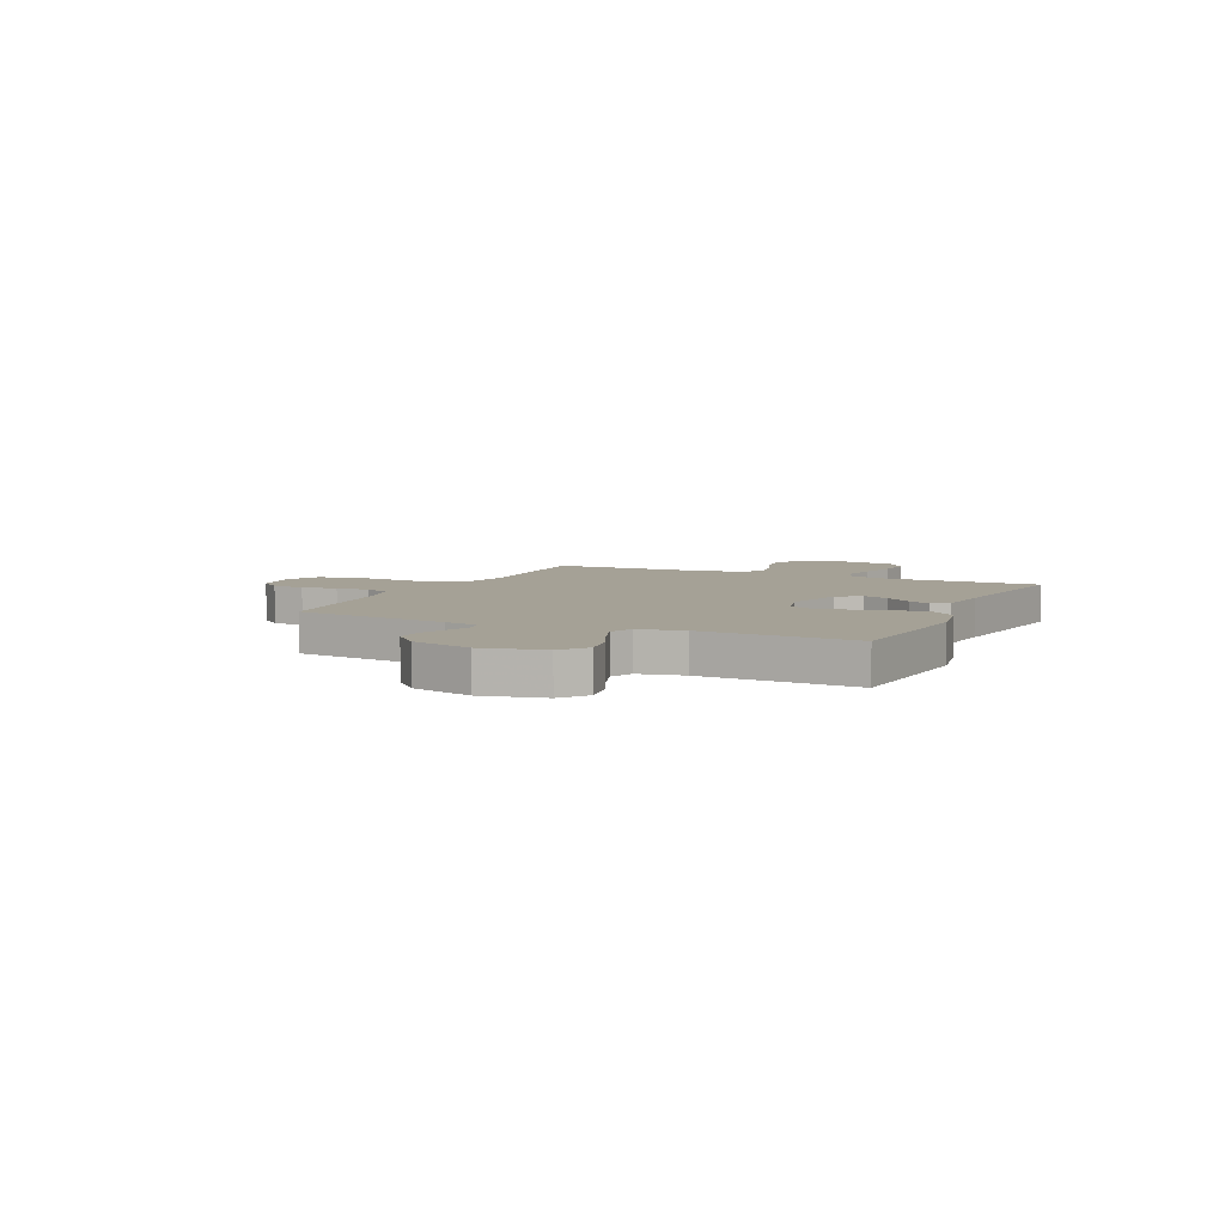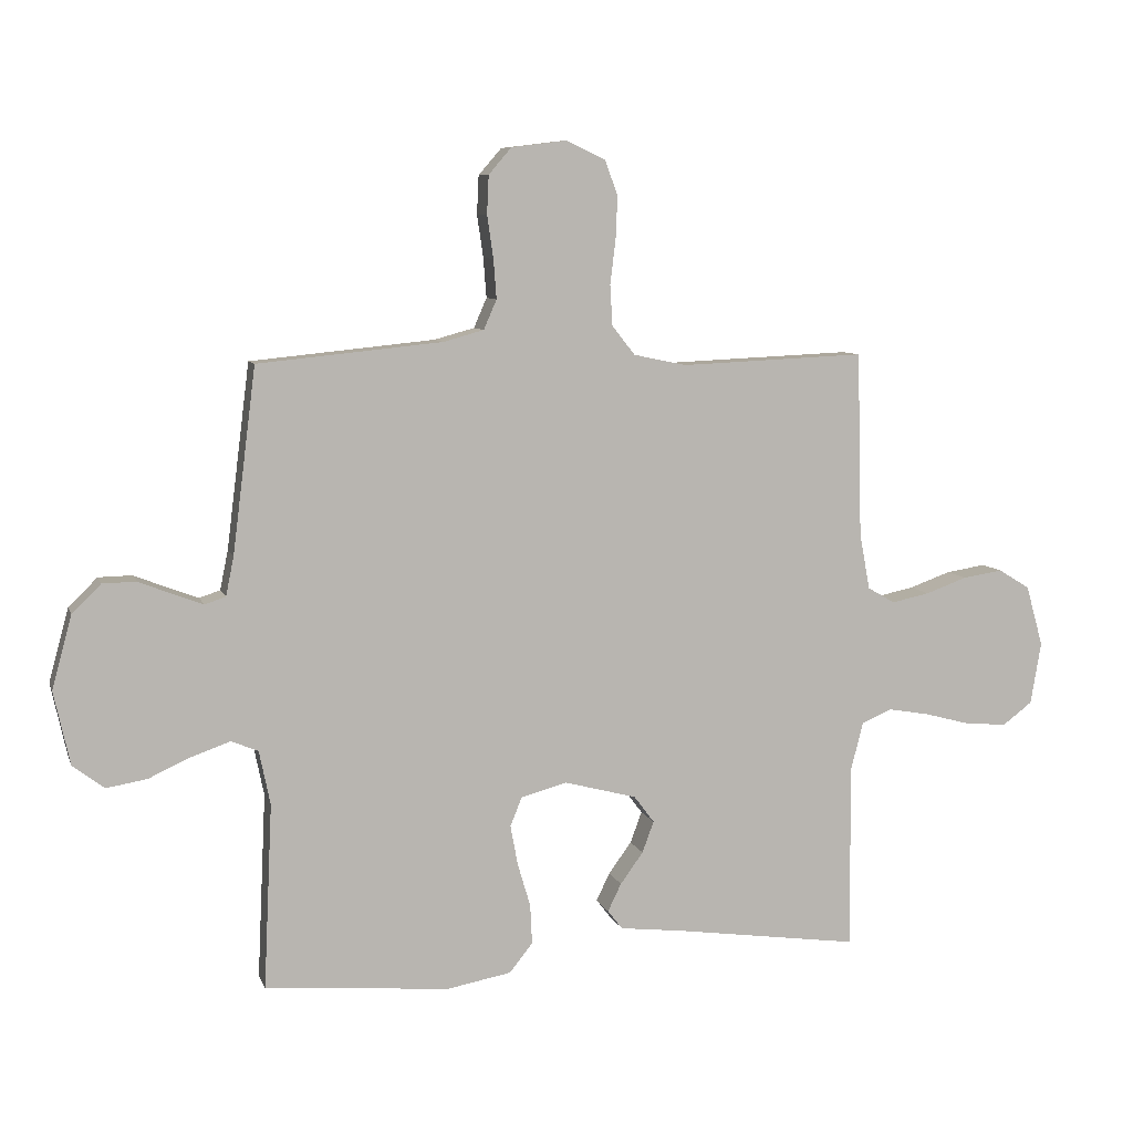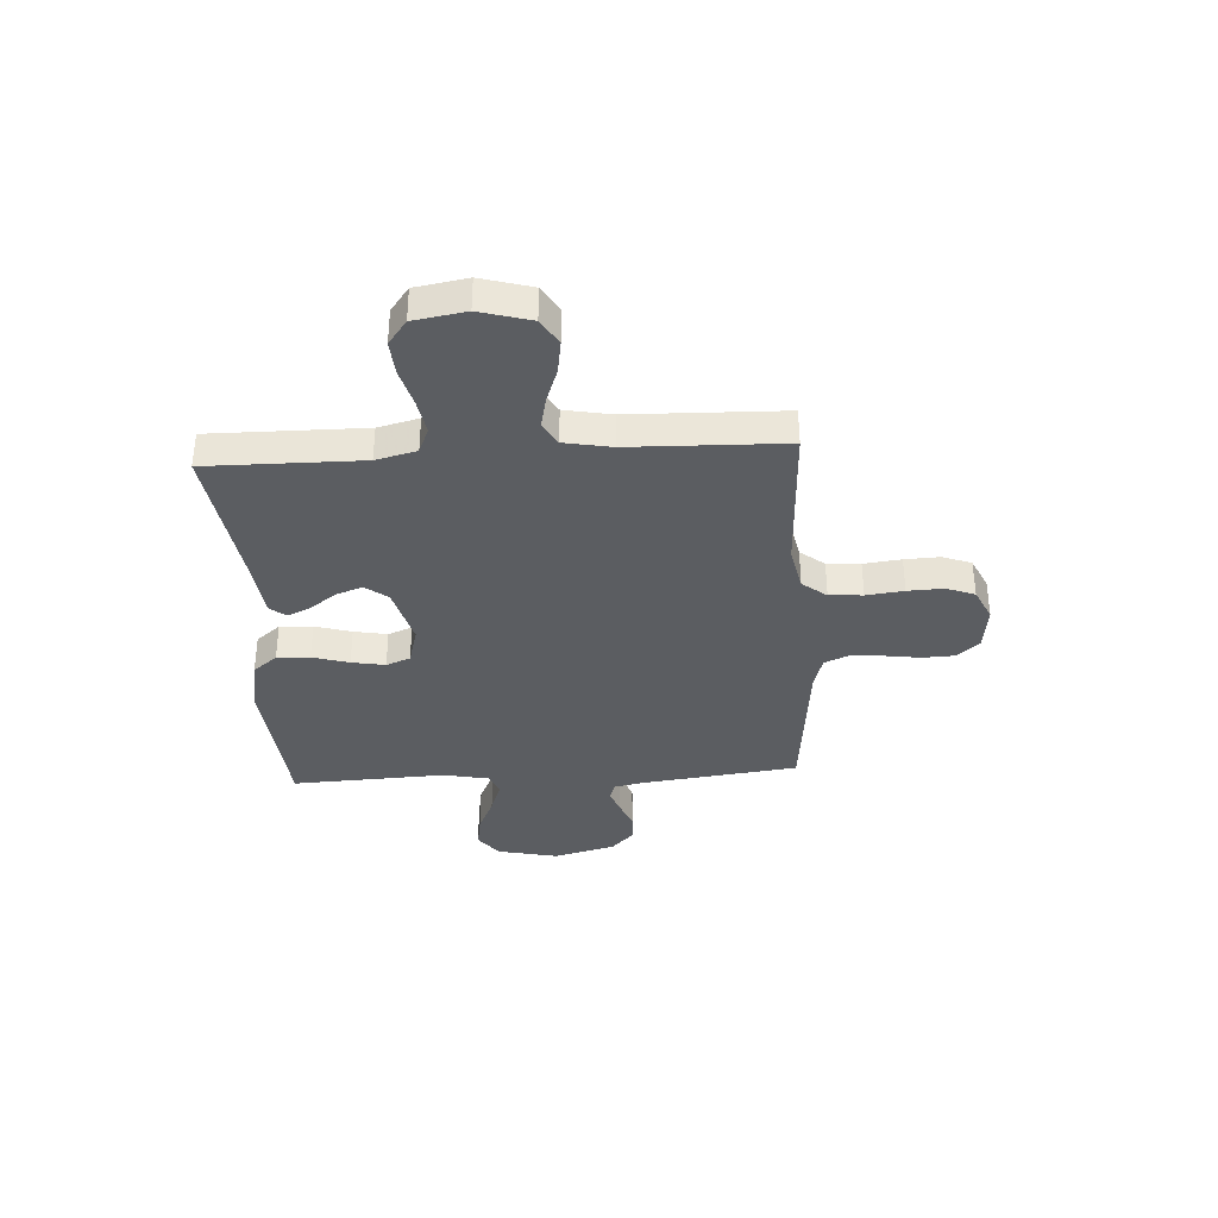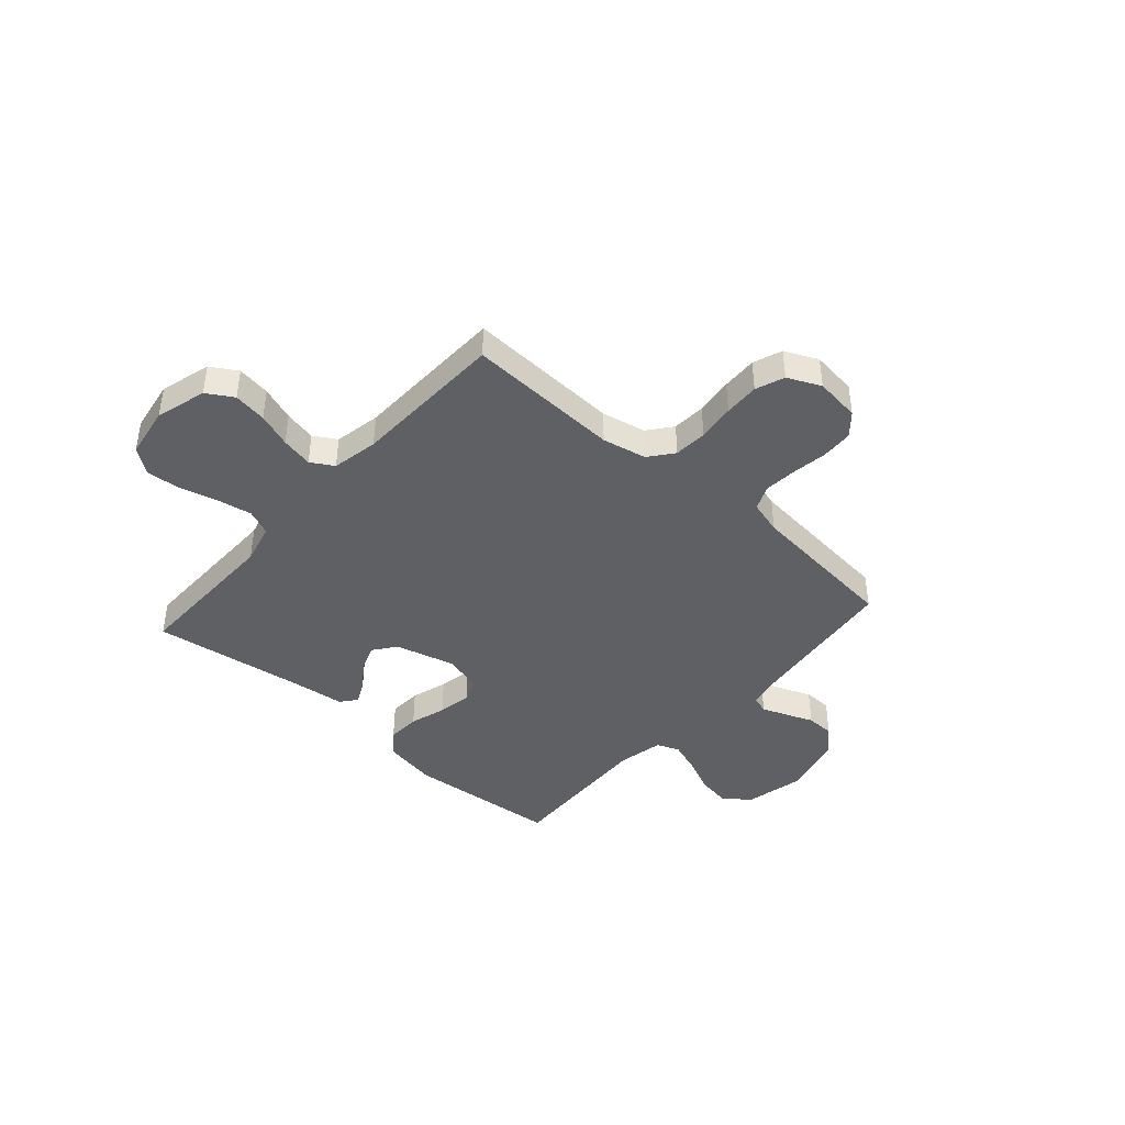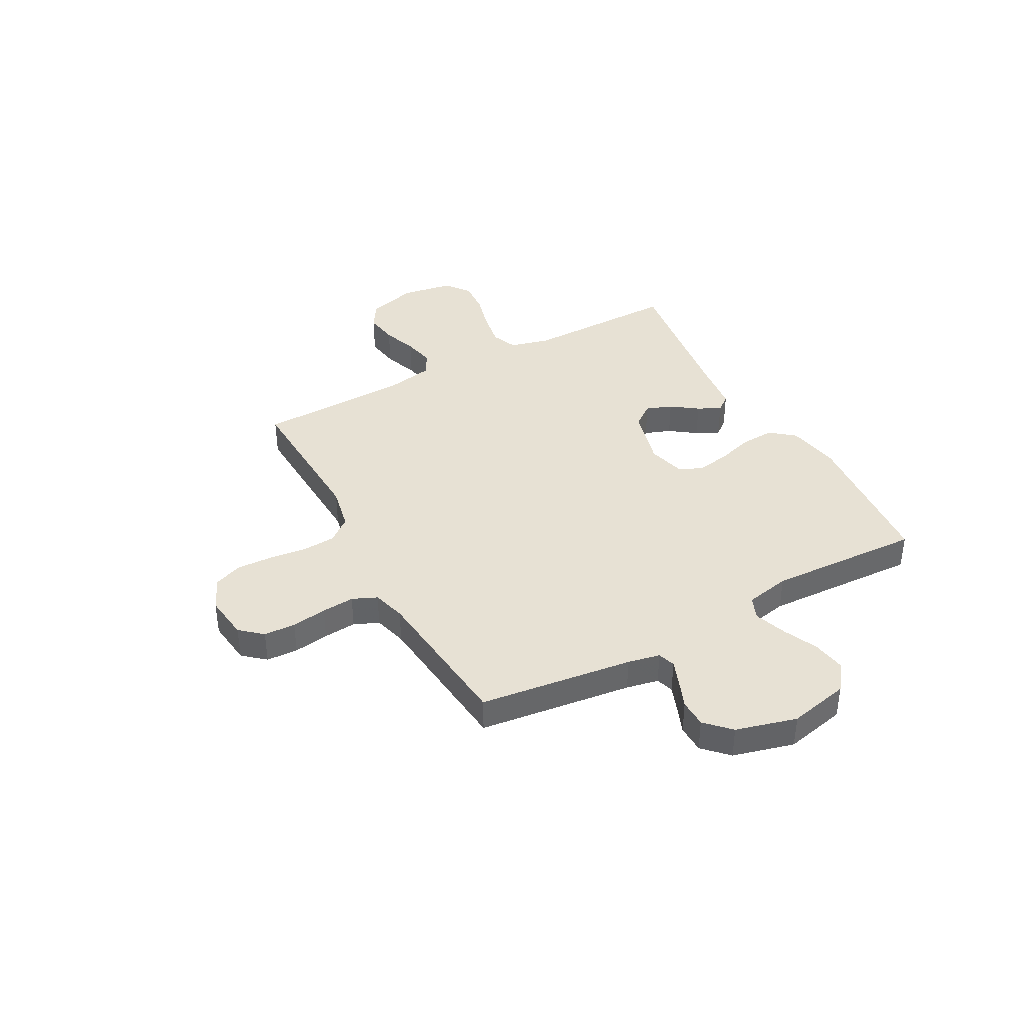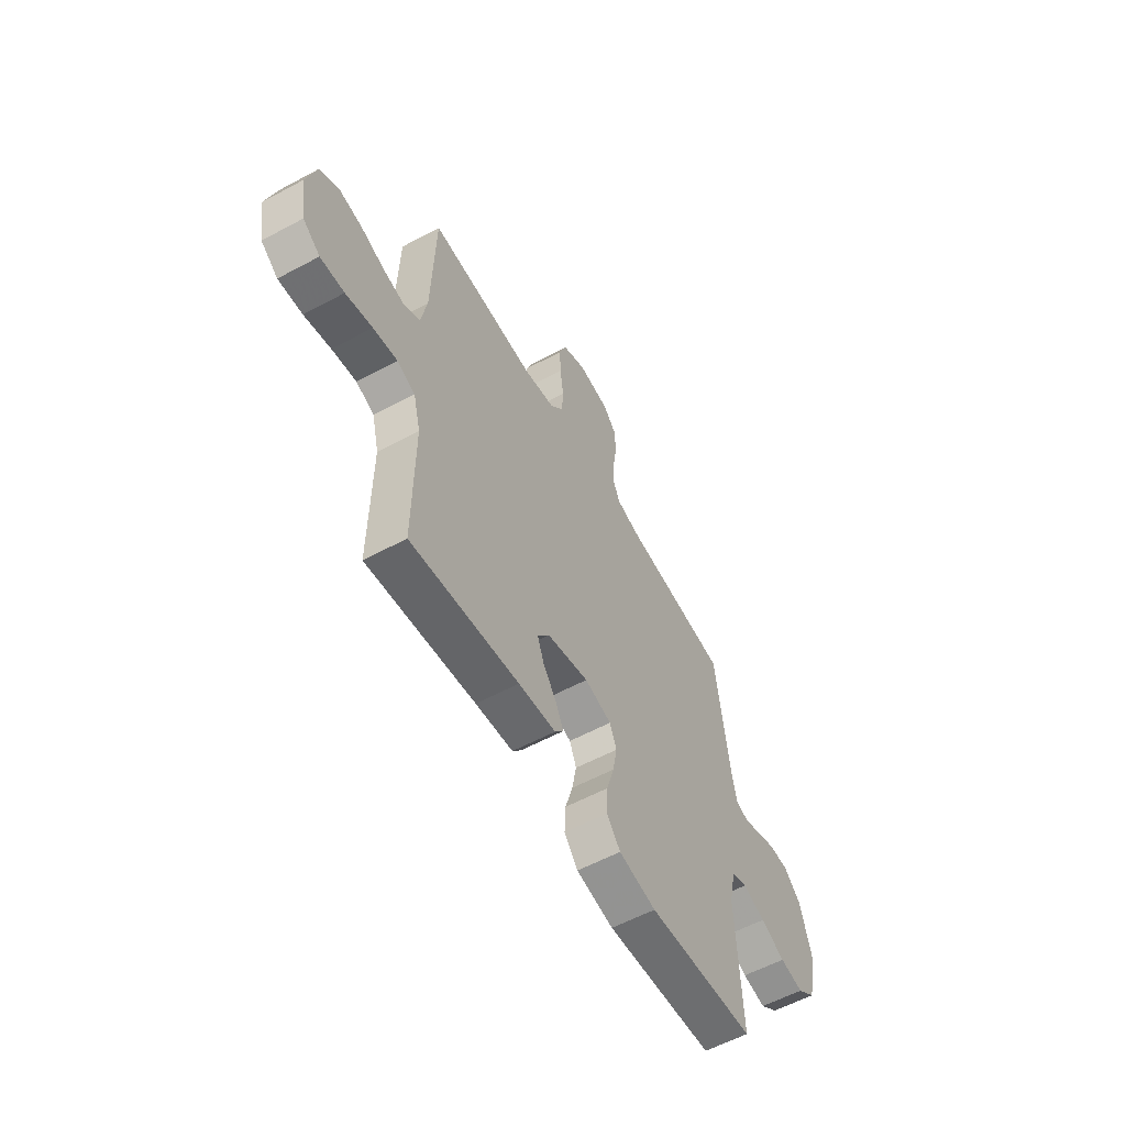
<metadata>
{"format":"obj","ext":"obj","renderer":"f3d","projection":"perspective","resolution":1024,"background":"white","views":[{"elev":6.0,"azim":114.8,"up":"+Y"},{"elev":8.0,"azim":165.0,"up":"+Z"},{"elev":-35.8,"azim":-86.6,"up":"+Y"},{"elev":-42.2,"azim":-41.6,"up":"+Y"},{"elev":39.6,"azim":61.4,"up":"+Y"},{"elev":-58.3,"azim":-61.0,"up":"+Z"}]}
</metadata>
<code>
v 0.5 0.07 0.5
v 0.538 0.07 0.2
v 0.551 0.07 0.137
v 0.585 0.07 0.126
v 0.633 0.07 0.144
v 0.688 0.07 0.166
v 0.743 0.07 0.165
v 0.79 0.07 0.119
v 0.822 0.07 0
v 0.796 0.07 -0.119
v 0.745 0.07 -0.158
v 0.679 0.07 -0.147
v 0.611 0.07 -0.116
v 0.548 0.07 -0.094
v 0.504 0.07 -0.112
v 0.486 0.07 -0.2
v 0.5 0.07 -0.5
v 0.2 0.07 -0.526
v 0.096 0.07 -0.507
v 0.058 0.07 -0.46
v 0.061 0.07 -0.396
v 0.082 0.07 -0.325
v 0.094 0.07 -0.26
v 0.075 0.07 -0.213
v 0 0.07 -0.193
v -0.117 0.07 -0.224
v -0.15 0.07 -0.268
v -0.131 0.07 -0.319
v -0.094 0.07 -0.37
v -0.072 0.07 -0.415
v -0.096 0.07 -0.446
v -0.2 0.07 -0.458
v -0.5 0.07 -0.5
v -0.498 0.07 -0.2
v -0.518 0.07 -0.121
v -0.568 0.07 -0.1
v -0.636 0.07 -0.112
v -0.71 0.07 -0.132
v -0.777 0.07 -0.137
v -0.825 0.07 -0.101
v -0.842 0.07 0
v -0.814 0.07 0.099
v -0.763 0.07 0.13
v -0.698 0.07 0.12
v -0.631 0.07 0.096
v -0.569 0.07 0.083
v -0.525 0.07 0.109
v -0.508 0.07 0.2
v -0.5 0.07 0.5
v -0.2 0.07 0.487
v -0.114 0.07 0.505
v -0.077 0.07 0.552
v -0.073 0.07 0.617
v -0.082 0.07 0.69
v -0.085 0.07 0.759
v -0.064 0.07 0.815
v 0 0.07 0.845
v 0.089 0.07 0.834
v 0.126 0.07 0.791
v 0.129 0.07 0.729
v 0.119 0.07 0.66
v 0.114 0.07 0.596
v 0.135 0.07 0.548
v 0.2 0.07 0.53
v 0.5 0 0.5
v 0.538 0 0.2
v 0.551 0 0.137
v 0.585 0 0.126
v 0.633 0 0.144
v 0.688 0 0.166
v 0.743 0 0.165
v 0.79 0 0.119
v 0.822 0 0
v 0.796 0 -0.119
v 0.745 0 -0.158
v 0.679 0 -0.147
v 0.611 0 -0.116
v 0.548 0 -0.094
v 0.504 0 -0.112
v 0.486 0 -0.2
v 0.5 0 -0.5
v 0.2 0 -0.526
v 0.096 0 -0.507
v 0.058 0 -0.46
v 0.061 0 -0.396
v 0.082 0 -0.325
v 0.094 0 -0.26
v 0.075 0 -0.213
v 0 0 -0.193
v -0.117 0 -0.224
v -0.15 0 -0.268
v -0.131 0 -0.319
v -0.094 0 -0.37
v -0.072 0 -0.415
v -0.096 0 -0.446
v -0.2 0 -0.458
v -0.5 0 -0.5
v -0.498 0 -0.2
v -0.518 0 -0.121
v -0.568 0 -0.1
v -0.636 0 -0.112
v -0.71 0 -0.132
v -0.777 0 -0.137
v -0.825 0 -0.101
v -0.842 0 0
v -0.814 0 0.099
v -0.763 0 0.13
v -0.698 0 0.12
v -0.631 0 0.096
v -0.569 0 0.083
v -0.525 0 0.109
v -0.508 0 0.2
v -0.5 0 0.5
v -0.2 0 0.487
v -0.114 0 0.505
v -0.077 0 0.552
v -0.073 0 0.617
v -0.082 0 0.69
v -0.085 0 0.759
v -0.064 0 0.815
v 0 0 0.845
v 0.089 0 0.834
v 0.126 0 0.791
v 0.129 0 0.729
v 0.119 0 0.66
v 0.114 0 0.596
v 0.135 0 0.548
v 0.2 0 0.53
f 58 59 60 61
f 58 61 62
f 57 58 62
f 56 57 62 63
f 53 54 55 56
f 48 49 50
f 47 48 50 51
f 42 43 44 45
f 42 45 46
f 41 42 46
f 40 41 46
f 37 38 39 40
f 36 37 40 46
f 35 36 46 47
f 32 33 34
f 28 29 30 31
f 27 28 31 32
f 19 20 21 22
f 19 22 23
f 16 17 18 19
f 15 16 19 23
f 14 15 23 24
f 10 11 12 13
f 10 13 14
f 9 10 14
f 5 6 7 8
f 4 5 8 9
f 3 4 9 14
f 64 1 2
f 63 64 2 3
f 53 56 63
f 52 53 63 3
f 34 35 47 51
f 27 32 34 51
f 26 27 51 52
f 25 26 52 3
f 3 14 24 25
f 125 124 123 122
f 126 125 122
f 126 122 121
f 127 126 121 120
f 120 119 118 117
f 114 113 112
f 115 114 112 111
f 109 108 107 106
f 110 109 106
f 110 106 105
f 110 105 104
f 104 103 102 101
f 110 104 101 100
f 111 110 100 99
f 98 97 96
f 95 94 93 92
f 96 95 92 91
f 86 85 84 83
f 87 86 83
f 83 82 81 80
f 87 83 80 79
f 88 87 79 78
f 77 76 75 74
f 78 77 74
f 78 74 73
f 72 71 70 69
f 73 72 69 68
f 78 73 68 67
f 66 65 128
f 67 66 128 127
f 127 120 117
f 67 127 117 116
f 115 111 99 98
f 115 98 96 91
f 116 115 91 90
f 67 116 90 89
f 89 88 78 67
f 1 65 66 2
f 2 66 67 3
f 3 67 68 4
f 4 68 69 5
f 5 69 70 6
f 6 70 71 7
f 7 71 72 8
f 8 72 73 9
f 9 73 74 10
f 10 74 75 11
f 11 75 76 12
f 12 76 77 13
f 13 77 78 14
f 14 78 79 15
f 15 79 80 16
f 16 80 81 17
f 17 81 82 18
f 18 82 83 19
f 19 83 84 20
f 20 84 85 21
f 21 85 86 22
f 22 86 87 23
f 23 87 88 24
f 24 88 89 25
f 25 89 90 26
f 26 90 91 27
f 27 91 92 28
f 28 92 93 29
f 29 93 94 30
f 30 94 95 31
f 31 95 96 32
f 32 96 97 33
f 33 97 98 34
f 34 98 99 35
f 35 99 100 36
f 36 100 101 37
f 37 101 102 38
f 38 102 103 39
f 39 103 104 40
f 40 104 105 41
f 41 105 106 42
f 42 106 107 43
f 43 107 108 44
f 44 108 109 45
f 45 109 110 46
f 46 110 111 47
f 47 111 112 48
f 48 112 113 49
f 49 113 114 50
f 50 114 115 51
f 51 115 116 52
f 52 116 117 53
f 53 117 118 54
f 54 118 119 55
f 55 119 120 56
f 56 120 121 57
f 57 121 122 58
f 58 122 123 59
f 59 123 124 60
f 60 124 125 61
f 61 125 126 62
f 62 126 127 63
f 63 127 128 64
f 64 128 65 1

</code>
